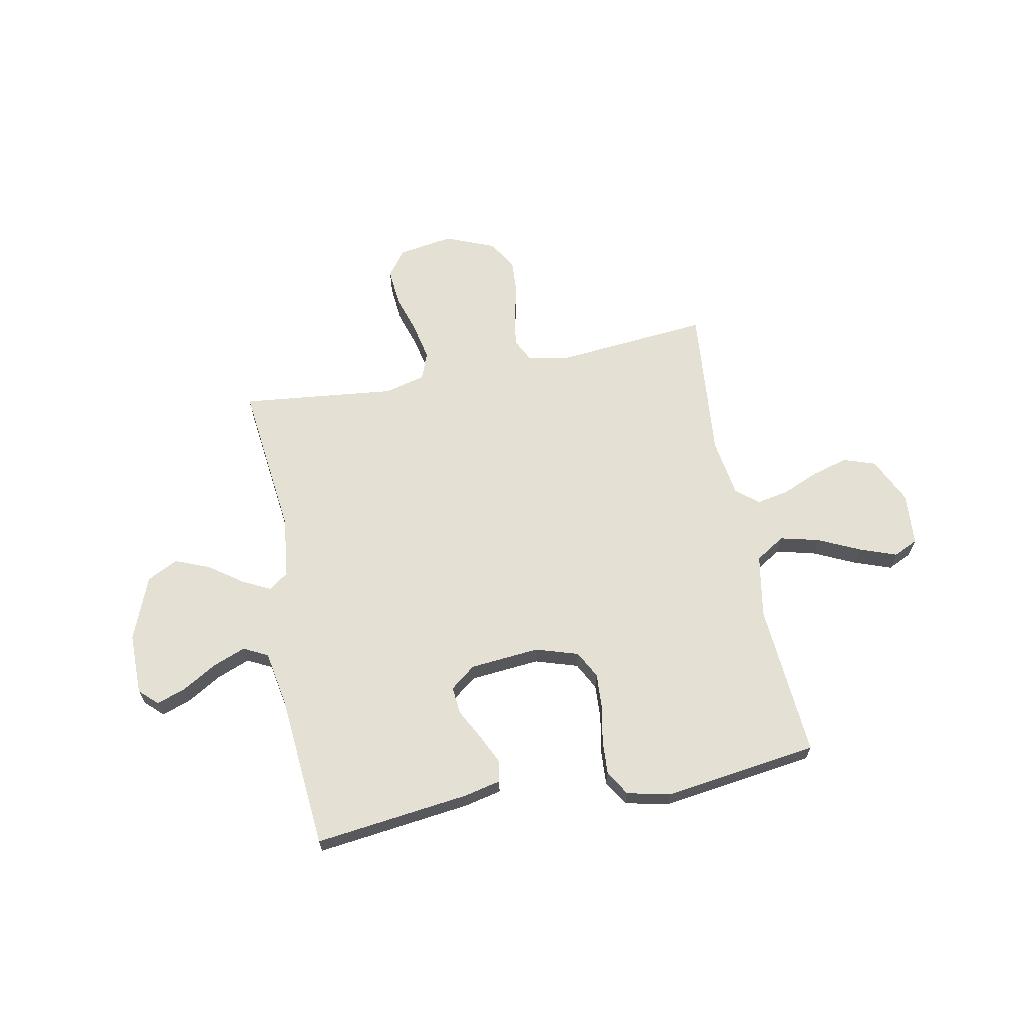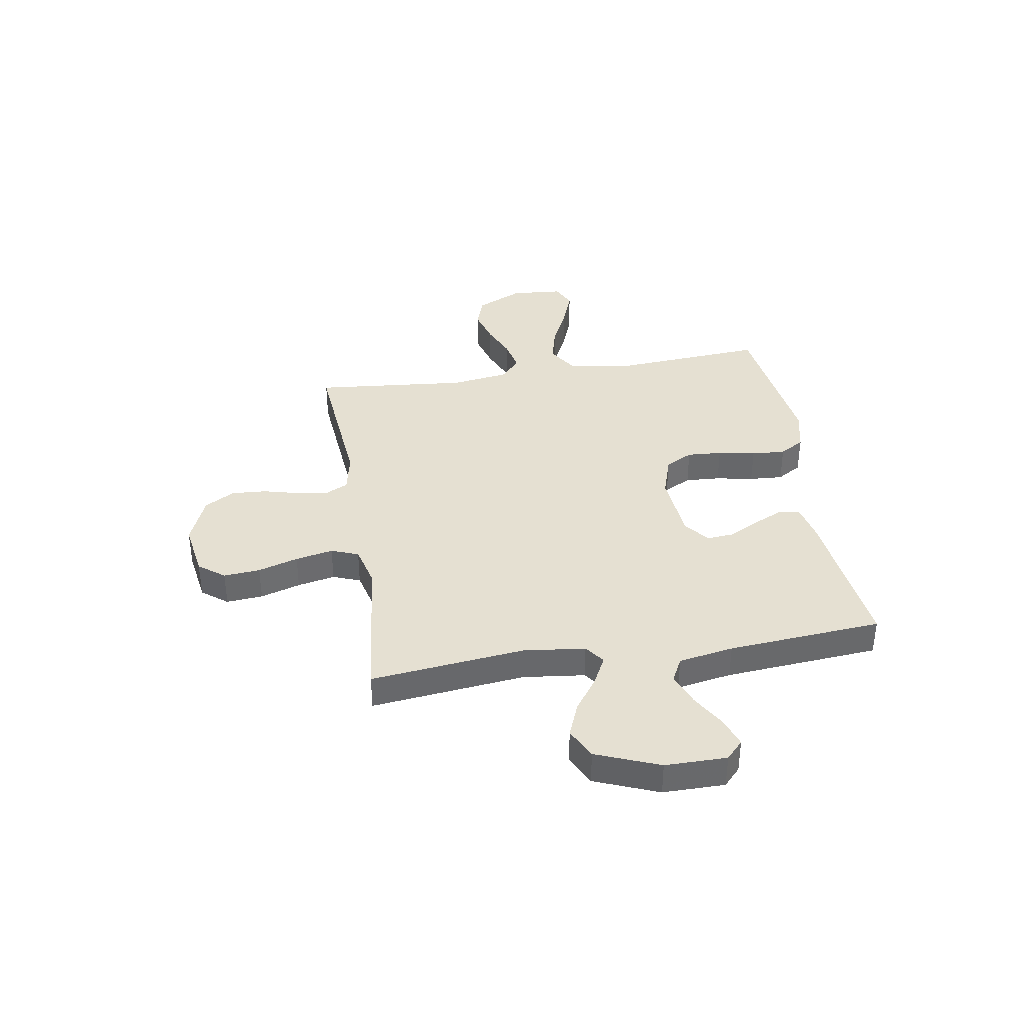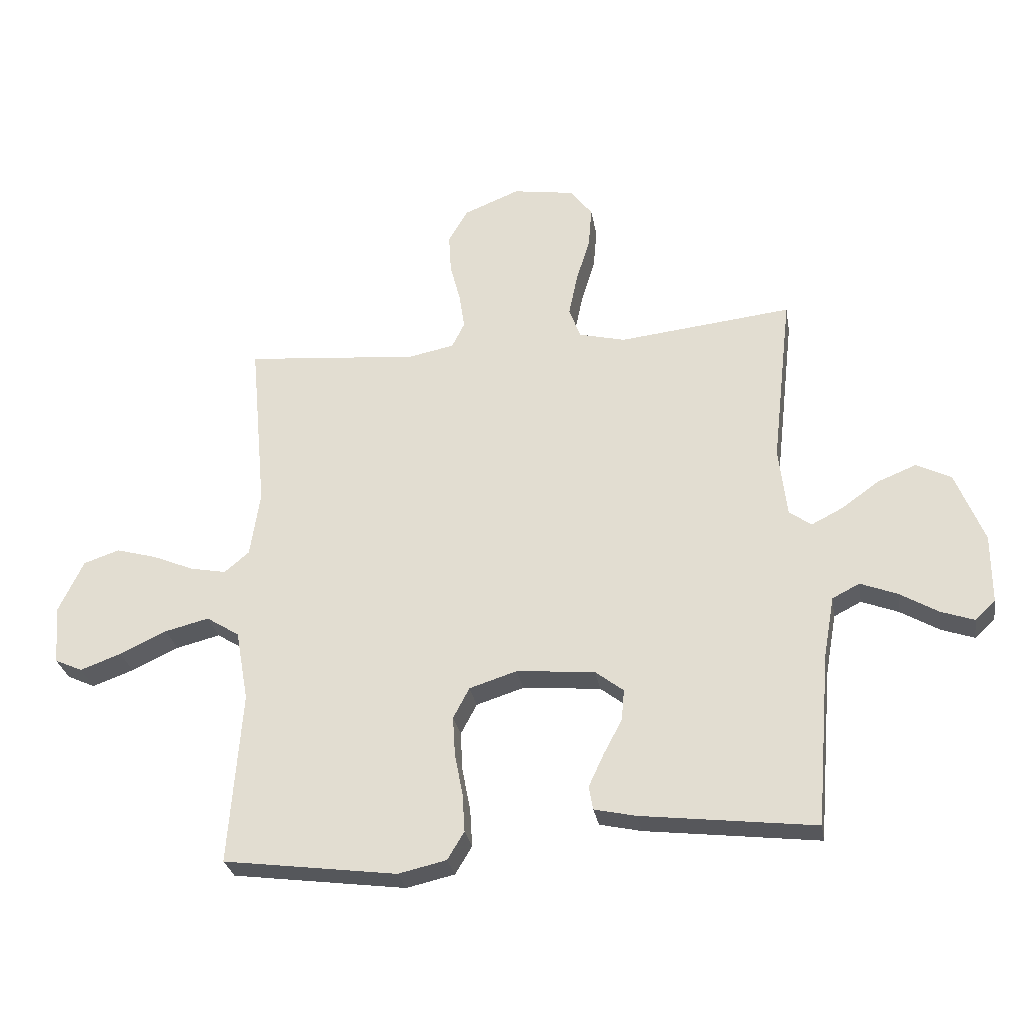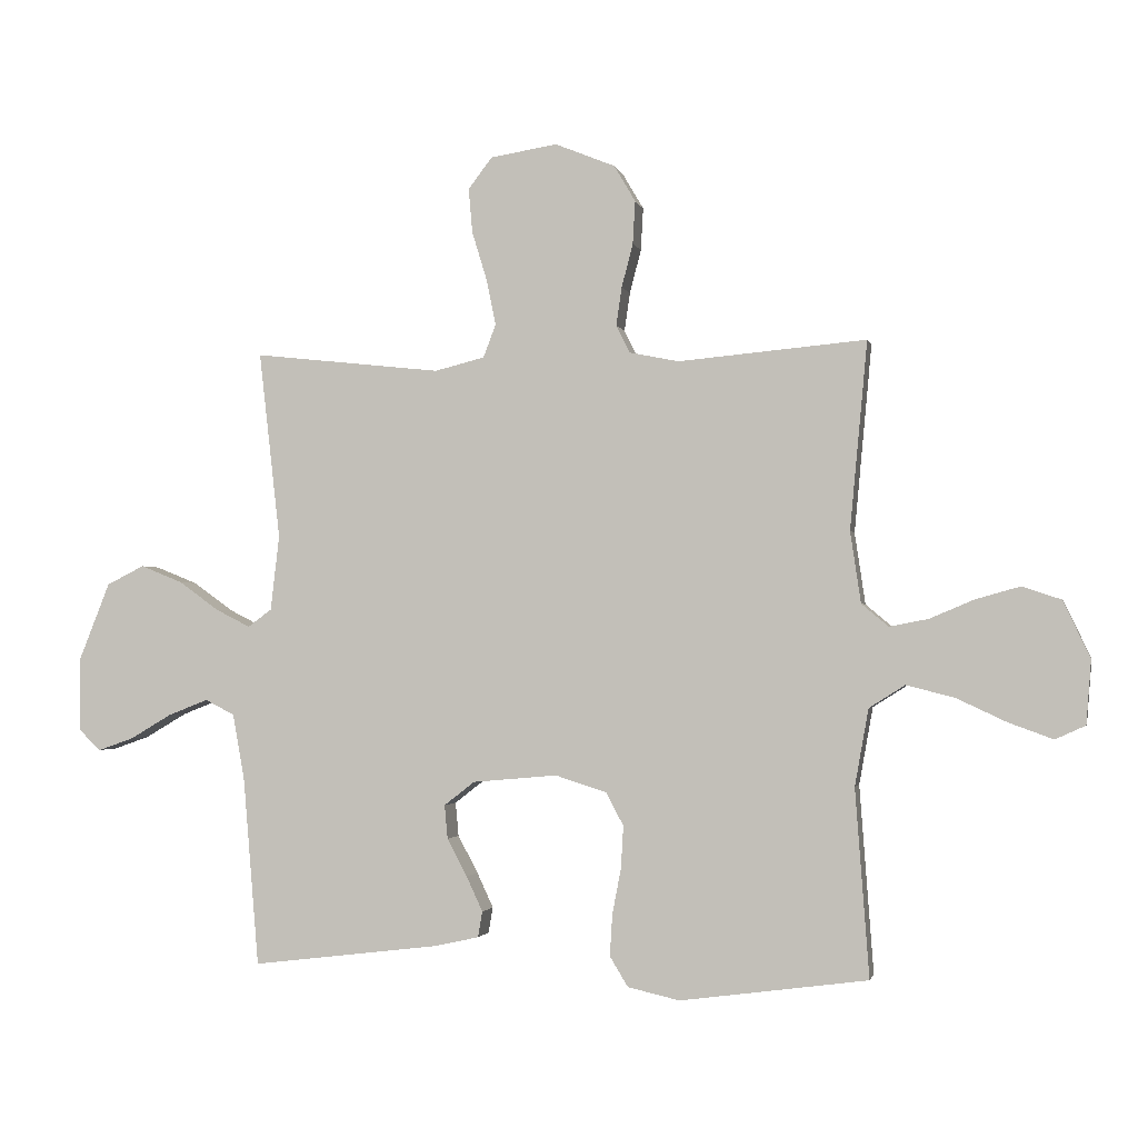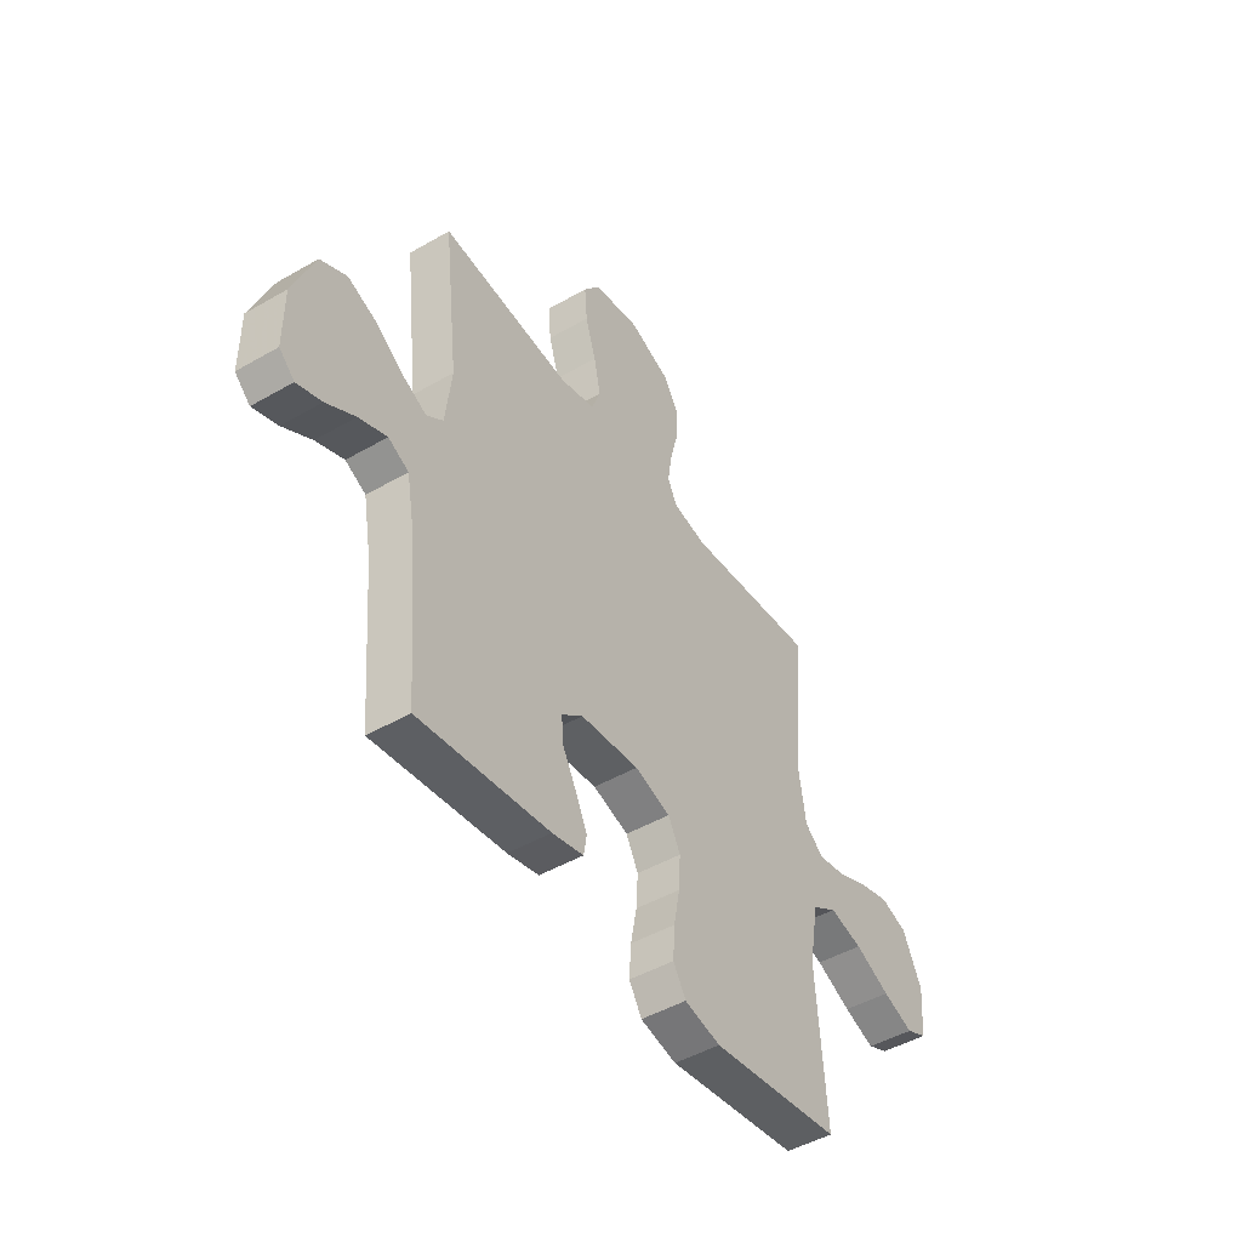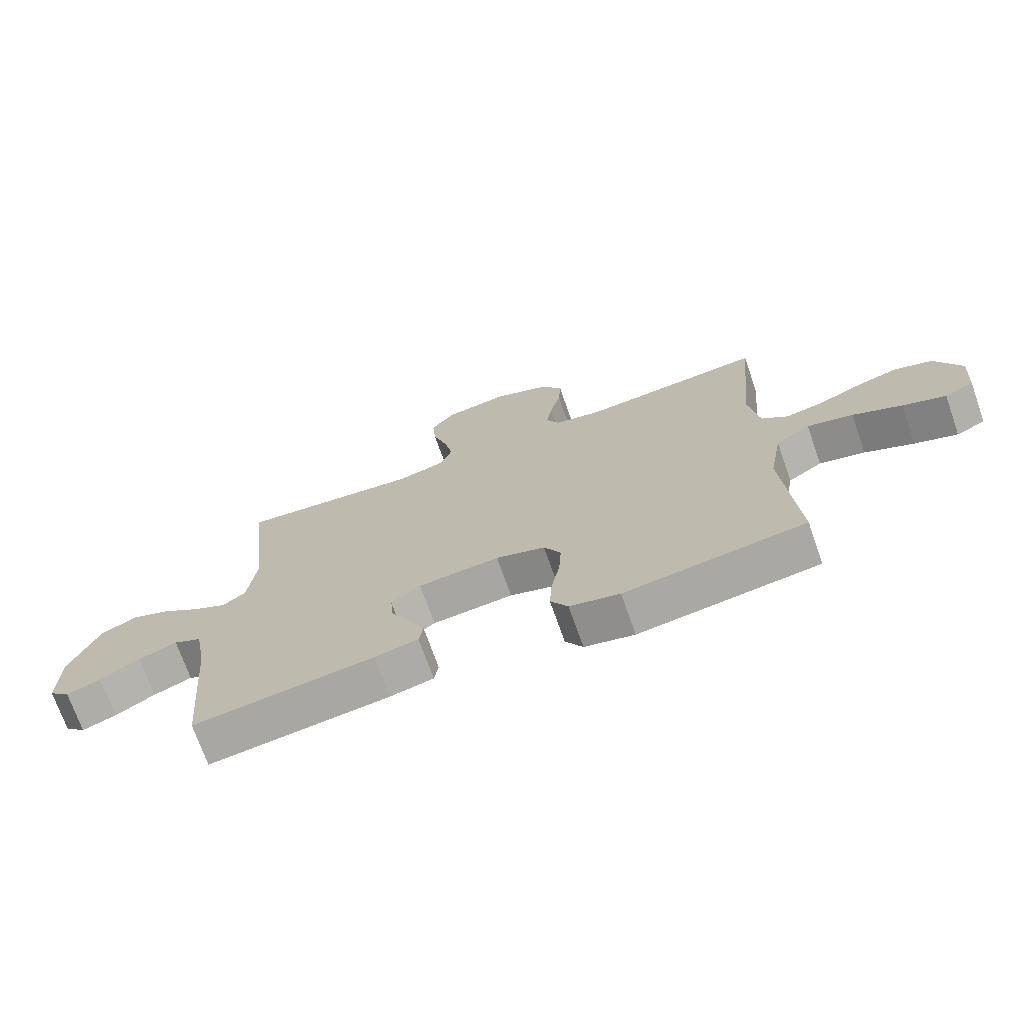
<metadata>
{"format":"obj","ext":"obj","renderer":"f3d","projection":"perspective","resolution":1024,"background":"white","views":[{"elev":65.2,"azim":168.9,"up":"+Y"},{"elev":37.8,"azim":80.8,"up":"+Y"},{"elev":-28.8,"azim":9.6,"up":"+Z"},{"elev":-1.8,"azim":-167.8,"up":"+Z"},{"elev":-47.0,"azim":123.2,"up":"+Z"},{"elev":-71.9,"azim":-160.6,"up":"+Z"}]}
</metadata>
<code>
v -0.5 0.07 0.5
v -0.2 0.07 0.473
v -0.121 0.07 0.489
v -0.099 0.07 0.533
v -0.108 0.07 0.594
v -0.126 0.07 0.664
v -0.13 0.07 0.732
v -0.096 0.07 0.79
v 0 0.07 0.829
v 0.107 0.07 0.812
v 0.145 0.07 0.762
v 0.139 0.07 0.691
v 0.115 0.07 0.613
v 0.1 0.07 0.54
v 0.12 0.07 0.487
v 0.2 0.07 0.467
v 0.5 0.07 0.5
v 0.466 0.07 0.2
v 0.48 0.07 0.08
v 0.518 0.07 0.052
v 0.573 0.07 0.08
v 0.637 0.07 0.126
v 0.704 0.07 0.153
v 0.764 0.07 0.123
v 0.813 0.07 0
v 0.813 0.07 -0.12
v 0.778 0.07 -0.153
v 0.721 0.07 -0.133
v 0.655 0.07 -0.094
v 0.591 0.07 -0.069
v 0.544 0.07 -0.093
v 0.525 0.07 -0.2
v 0.5 0.07 -0.5
v 0.2 0.07 -0.464
v 0.128 0.07 -0.448
v 0.121 0.07 -0.407
v 0.147 0.07 -0.351
v 0.179 0.07 -0.291
v 0.184 0.07 -0.237
v 0.135 0.07 -0.199
v 0 0.07 -0.187
v -0.082 0.07 -0.213
v -0.11 0.07 -0.266
v -0.106 0.07 -0.334
v -0.092 0.07 -0.407
v -0.088 0.07 -0.473
v -0.117 0.07 -0.521
v -0.2 0.07 -0.54
v -0.5 0.07 -0.5
v -0.478 0.07 -0.2
v -0.5 0.07 -0.077
v -0.557 0.07 -0.041
v -0.633 0.07 -0.06
v -0.714 0.07 -0.098
v -0.785 0.07 -0.124
v -0.833 0.07 -0.102
v -0.841 0.07 0
v -0.798 0.07 0.091
v -0.736 0.07 0.112
v -0.665 0.07 0.092
v -0.594 0.07 0.062
v -0.532 0.07 0.05
v -0.489 0.07 0.086
v -0.472 0.07 0.2
v -0.5 0 0.5
v -0.2 0 0.473
v -0.121 0 0.489
v -0.099 0 0.533
v -0.108 0 0.594
v -0.126 0 0.664
v -0.13 0 0.732
v -0.096 0 0.79
v 0 0 0.829
v 0.107 0 0.812
v 0.145 0 0.762
v 0.139 0 0.691
v 0.115 0 0.613
v 0.1 0 0.54
v 0.12 0 0.487
v 0.2 0 0.467
v 0.5 0 0.5
v 0.466 0 0.2
v 0.48 0 0.08
v 0.518 0 0.052
v 0.573 0 0.08
v 0.637 0 0.126
v 0.704 0 0.153
v 0.764 0 0.123
v 0.813 0 0
v 0.813 0 -0.12
v 0.778 0 -0.153
v 0.721 0 -0.133
v 0.655 0 -0.094
v 0.591 0 -0.069
v 0.544 0 -0.093
v 0.525 0 -0.2
v 0.5 0 -0.5
v 0.2 0 -0.464
v 0.128 0 -0.448
v 0.121 0 -0.407
v 0.147 0 -0.351
v 0.179 0 -0.291
v 0.184 0 -0.237
v 0.135 0 -0.199
v 0 0 -0.187
v -0.082 0 -0.213
v -0.11 0 -0.266
v -0.106 0 -0.334
v -0.092 0 -0.407
v -0.088 0 -0.473
v -0.117 0 -0.521
v -0.2 0 -0.54
v -0.5 0 -0.5
v -0.478 0 -0.2
v -0.5 0 -0.077
v -0.557 0 -0.041
v -0.633 0 -0.06
v -0.714 0 -0.098
v -0.785 0 -0.124
v -0.833 0 -0.102
v -0.841 0 0
v -0.798 0 0.091
v -0.736 0 0.112
v -0.665 0 0.092
v -0.594 0 0.062
v -0.532 0 0.05
v -0.489 0 0.086
v -0.472 0 0.2
f 58 59 60 61
f 58 61 62
f 57 58 62
f 56 57 62
f 53 54 55 56
f 52 53 56 62
f 51 52 62 63
f 47 48 49 50
f 44 45 46 47
f 43 44 47 50
f 42 43 50 51
f 35 36 37 38
f 33 34 35 38
f 32 33 38 39
f 31 32 39 40
f 26 27 28 29
f 26 29 30
f 25 26 30
f 24 25 30
f 21 22 23 24
f 20 21 24 30
f 19 20 30 31
f 16 17 18
f 15 16 18 19
f 10 11 12 13
f 10 13 14
f 9 10 14
f 8 9 14
f 5 6 7 8
f 4 5 8 14
f 3 4 14 15
f 64 1 2
f 41 42 51 63
f 40 41 63 64
f 19 31 40 64
f 15 19 64
f 2 3 15 64
f 125 124 123 122
f 126 125 122
f 126 122 121
f 126 121 120
f 120 119 118 117
f 126 120 117 116
f 127 126 116 115
f 114 113 112 111
f 111 110 109 108
f 114 111 108 107
f 115 114 107 106
f 102 101 100 99
f 102 99 98 97
f 103 102 97 96
f 104 103 96 95
f 93 92 91 90
f 94 93 90
f 94 90 89
f 94 89 88
f 88 87 86 85
f 94 88 85 84
f 95 94 84 83
f 82 81 80
f 83 82 80 79
f 77 76 75 74
f 78 77 74
f 78 74 73
f 78 73 72
f 72 71 70 69
f 78 72 69 68
f 79 78 68 67
f 66 65 128
f 127 115 106 105
f 128 127 105 104
f 128 104 95 83
f 128 83 79
f 128 79 67 66
f 1 65 66 2
f 2 66 67 3
f 3 67 68 4
f 4 68 69 5
f 5 69 70 6
f 6 70 71 7
f 7 71 72 8
f 8 72 73 9
f 9 73 74 10
f 10 74 75 11
f 11 75 76 12
f 12 76 77 13
f 13 77 78 14
f 14 78 79 15
f 15 79 80 16
f 16 80 81 17
f 17 81 82 18
f 18 82 83 19
f 19 83 84 20
f 20 84 85 21
f 21 85 86 22
f 22 86 87 23
f 23 87 88 24
f 24 88 89 25
f 25 89 90 26
f 26 90 91 27
f 27 91 92 28
f 28 92 93 29
f 29 93 94 30
f 30 94 95 31
f 31 95 96 32
f 32 96 97 33
f 33 97 98 34
f 34 98 99 35
f 35 99 100 36
f 36 100 101 37
f 37 101 102 38
f 38 102 103 39
f 39 103 104 40
f 40 104 105 41
f 41 105 106 42
f 42 106 107 43
f 43 107 108 44
f 44 108 109 45
f 45 109 110 46
f 46 110 111 47
f 47 111 112 48
f 48 112 113 49
f 49 113 114 50
f 50 114 115 51
f 51 115 116 52
f 52 116 117 53
f 53 117 118 54
f 54 118 119 55
f 55 119 120 56
f 56 120 121 57
f 57 121 122 58
f 58 122 123 59
f 59 123 124 60
f 60 124 125 61
f 61 125 126 62
f 62 126 127 63
f 63 127 128 64
f 64 128 65 1

</code>
